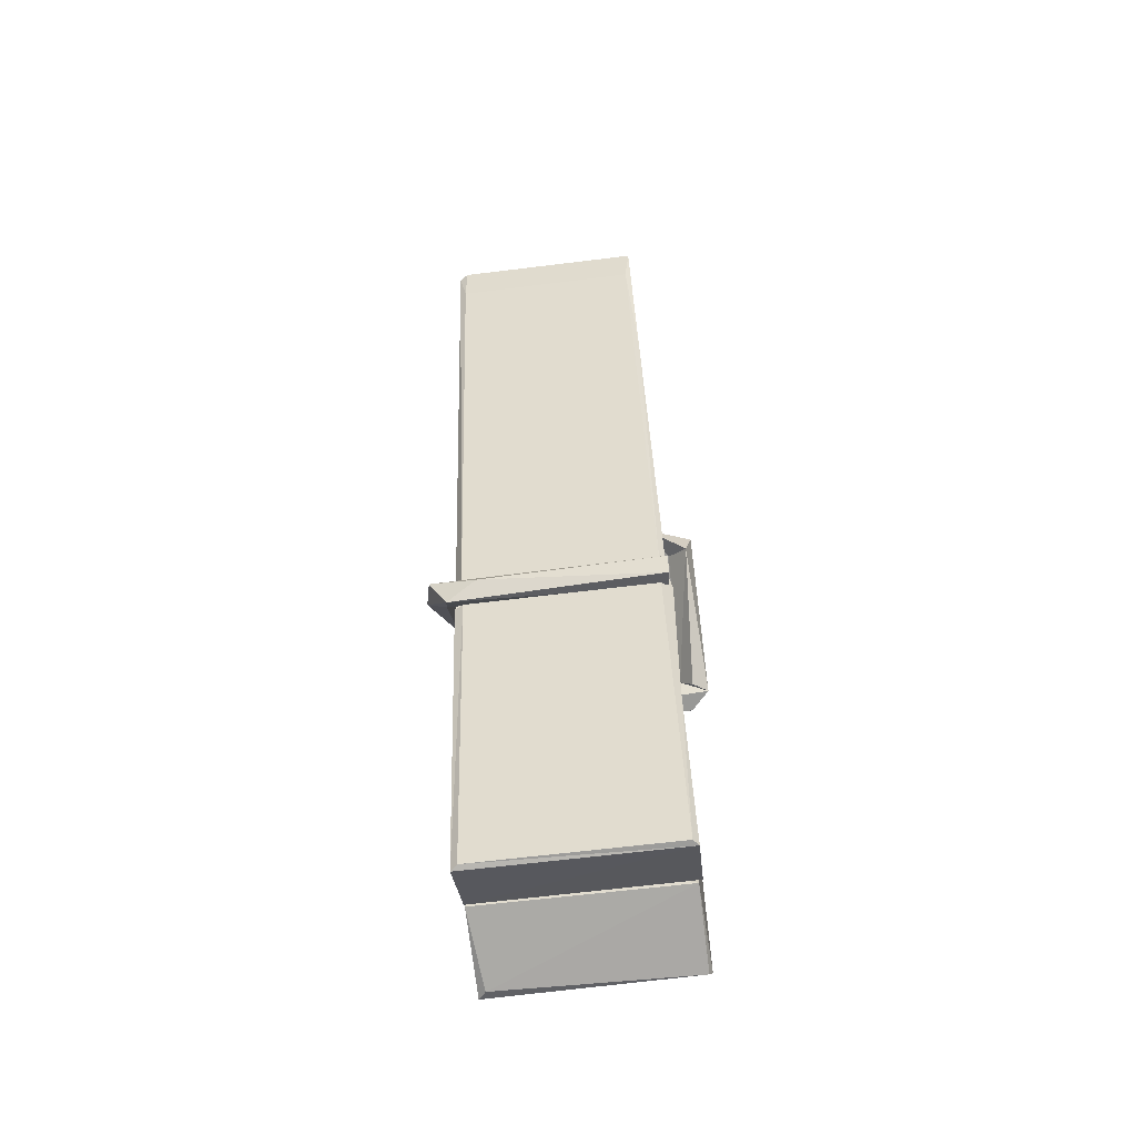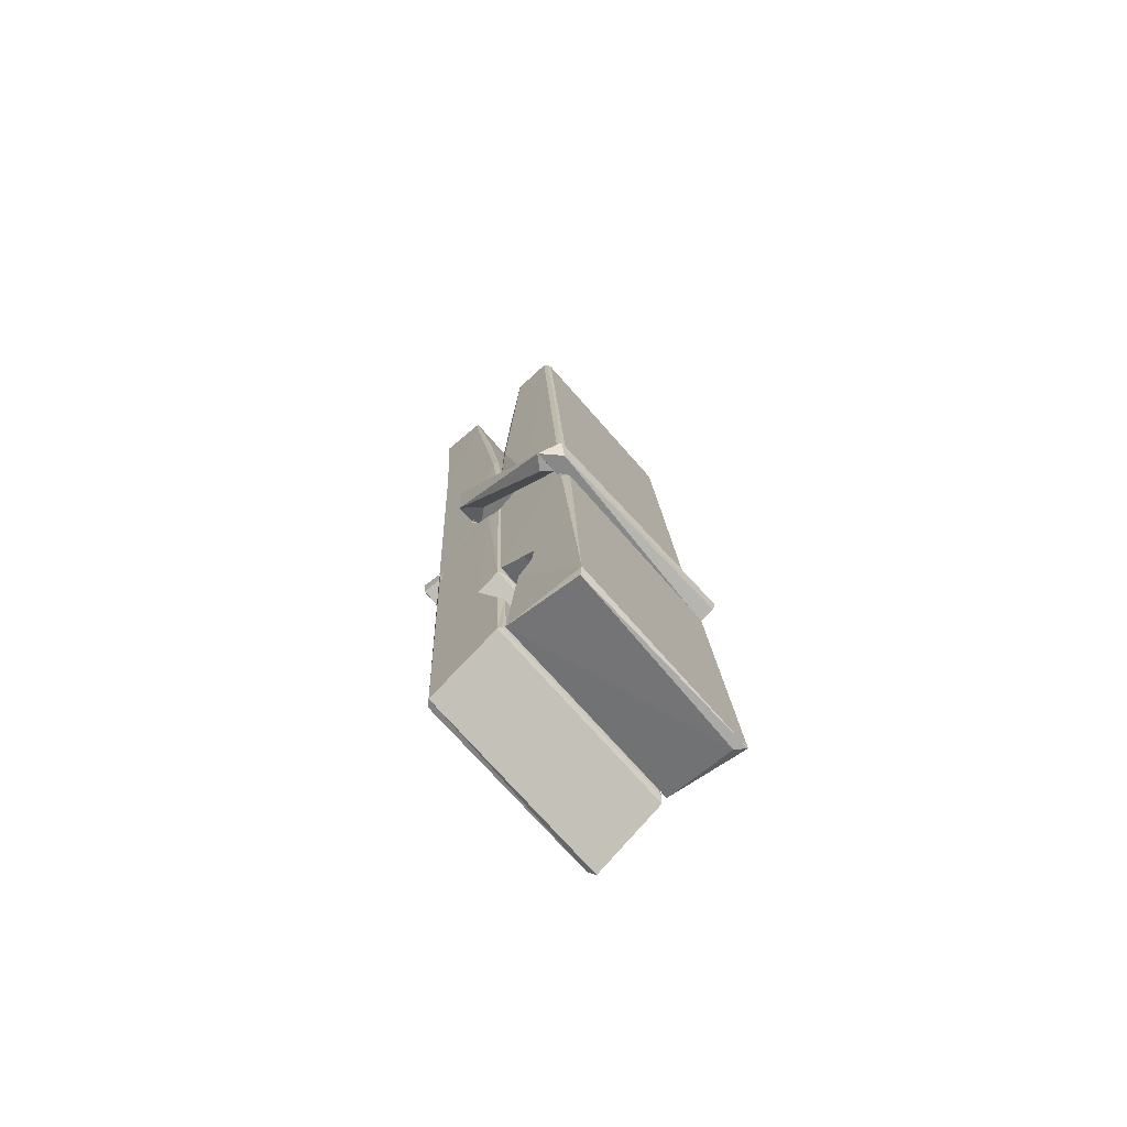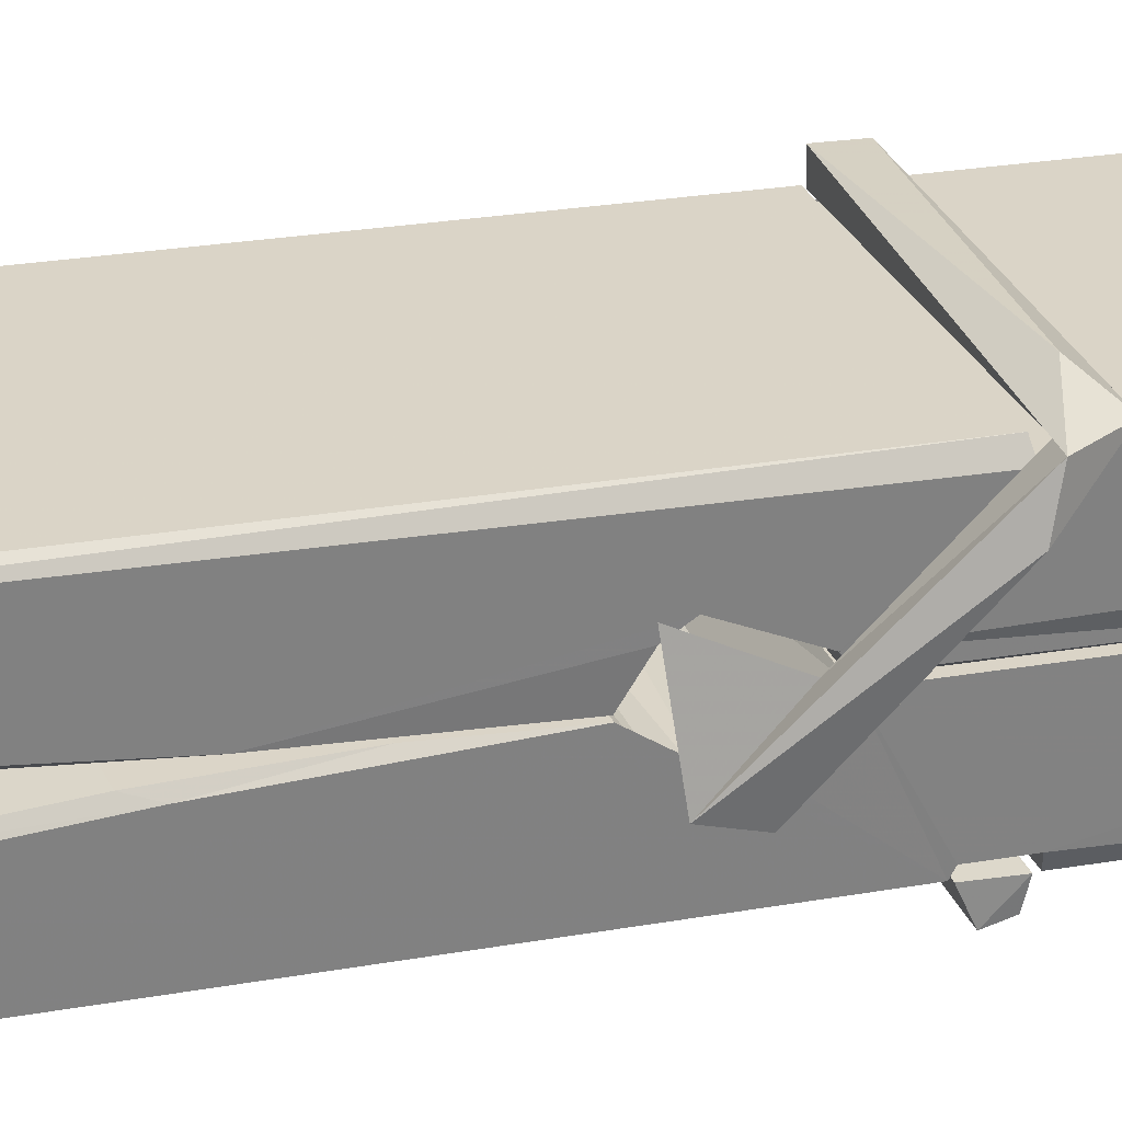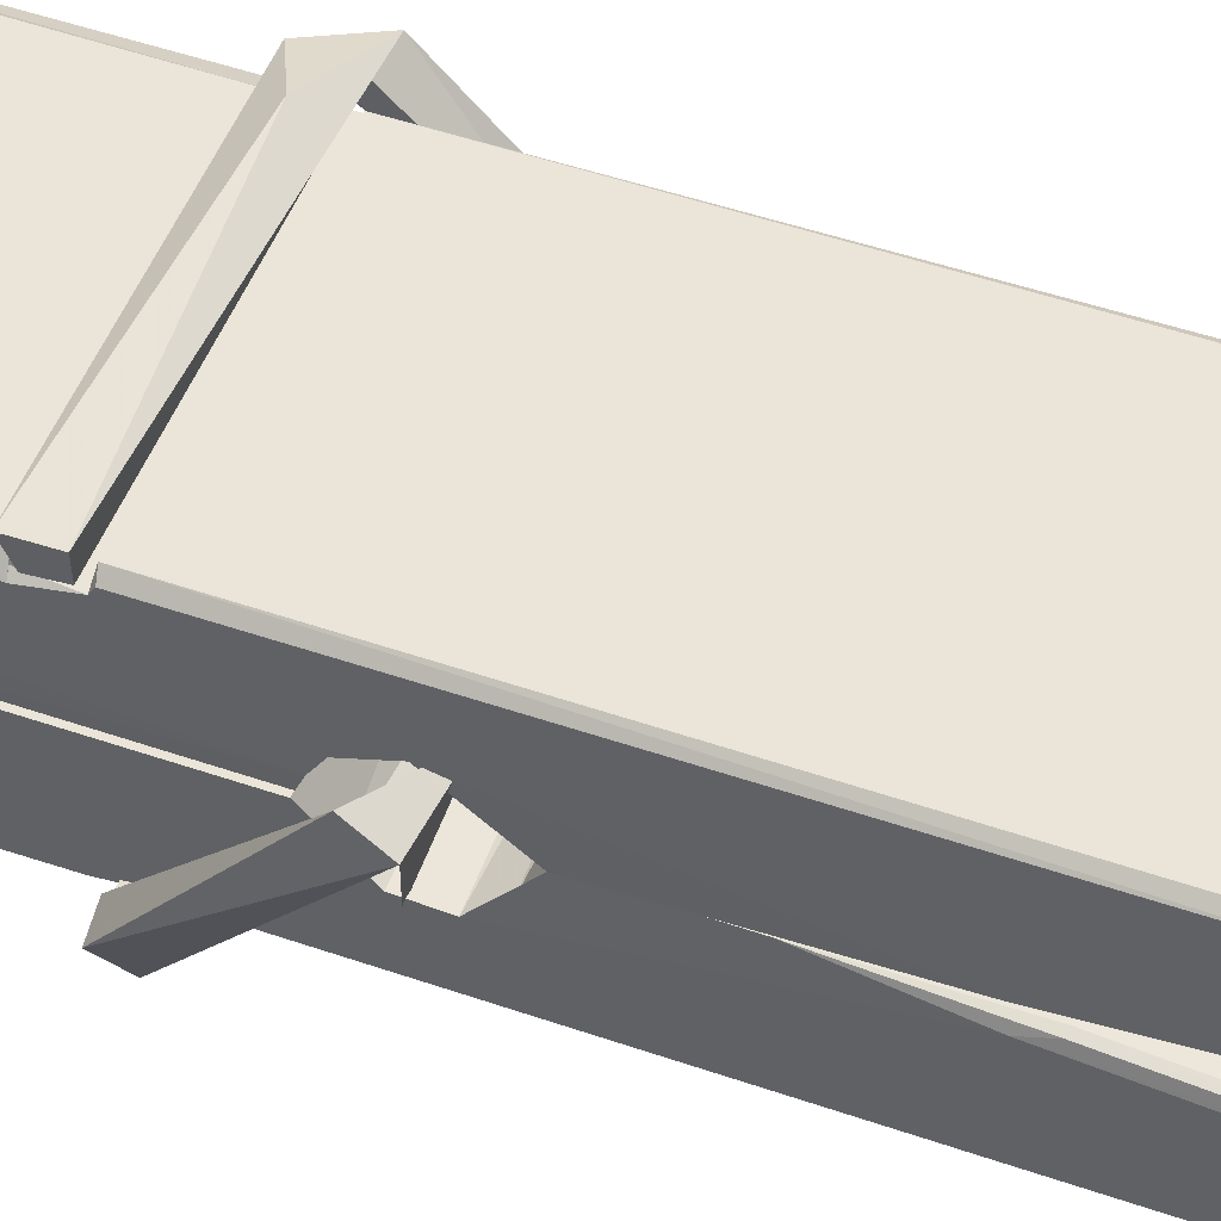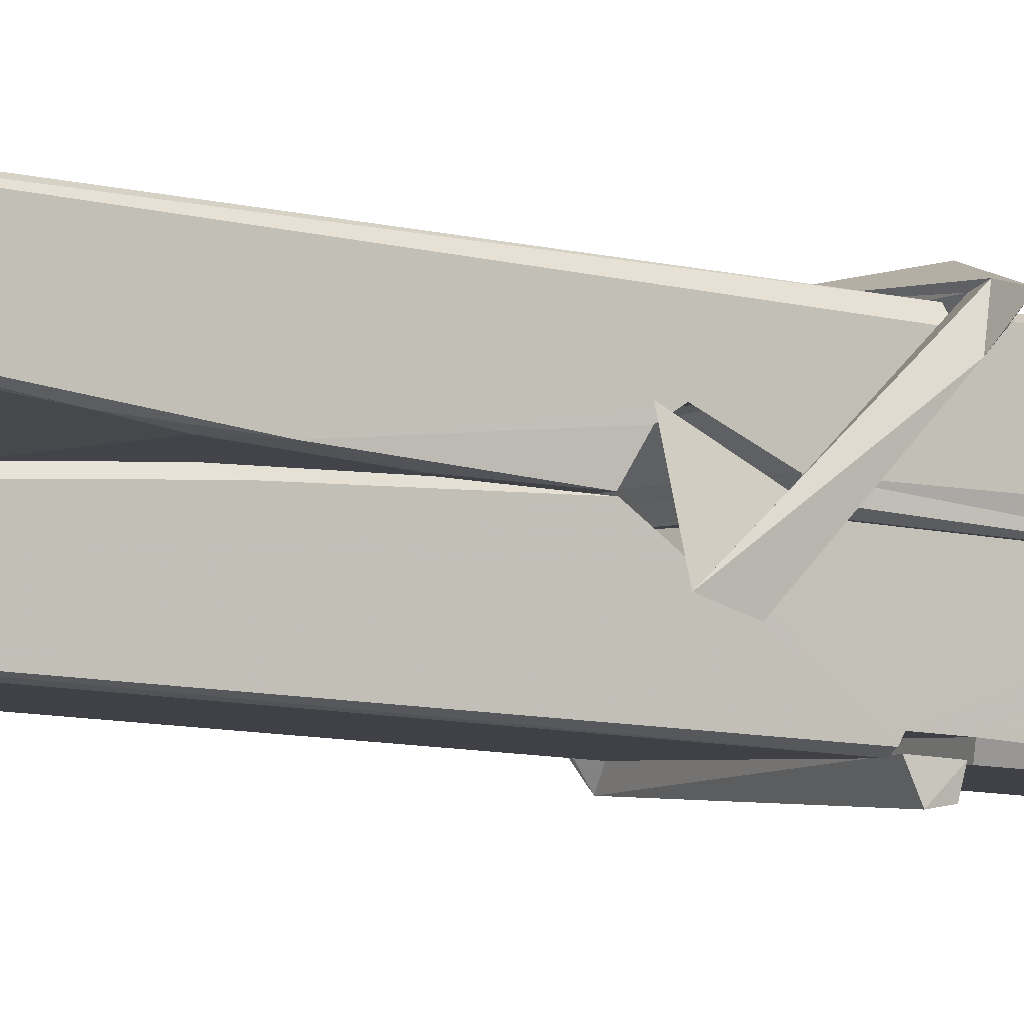
<metadata>
{"format":"obj","ext":"obj","renderer":"f3d","projection":"perspective","resolution":1024,"background":"white","views":[{"elev":-56.3,"azim":7.2,"up":"+Y"},{"elev":-70.9,"azim":131.8,"up":"+Y"},{"elev":30.2,"azim":-108.9,"up":"+Z"},{"elev":52.8,"azim":114.5,"up":"+Z"},{"elev":-2.4,"azim":-120.2,"up":"+Z"}]}
</metadata>
<code>
v 0.8852 -0.5292 -1.5
v 1.049 -0.4952 -1.559
v 0.887 -0.4969 -1.56
v 0.8908 -0.4934 -1.561
v 0.8735 0.04959 -1.515
v 0.8751 0.1288 -1.503
v 0.8727 0.2259 -1.486
v 0.8778 0.01825 -1.521
v 1.031 0.2268 -1.485
v 0.8717 0.2221 -1.442
v 0.8715 -0.01079 -1.522
v 0.8648 0.2612 -1.479
v 1.045 -0.3607 -1.55
v 0.8782 -0.255 -1.48
v 0.8758 -0.1775 -1.527
v 0.8821 -0.4268 -1.546
v 0.8822 -0.4198 -1.534
v 0.8811 -0.3717 -1.537
v 1.047 -0.4132 -1.531
v 1.041 -0.3926 -1.524
v 0.8868 -0.4099 -1.527
v 1.04 -0.1452 -1.507
v 1.036 -0.1272 -1.511
v 0.8746 -0.1268 -1.514
v 0.8753 -0.1148 -1.533
v 1.038 -0.1097 -1.535
v 0.8831 -0.2317 -1.475
v 1.025 0.2299 -1.487
v 1.028 0.2658 -1.48
v 1.032 0.02226 -1.522
v 1.04 -0.167 -1.517
v 1.04 -0.177 -1.538
v 1.041 -0.1732 -1.528
v 1.04 -0.3578 -1.552
v 1.047 -0.4928 -1.561
v 1.043 -0.4894 -1.562
v 1.046 -0.2486 -1.485
v 0.8853 -0.255 -1.476
v 1.026 0.2267 -1.444
v 1.028 0.1328 -1.504
v 0.8759 -0.1568 -1.506
v 0.8843 -0.3631 -1.551
v 0.8915 -0.3916 -1.523
v 1.047 -0.4253 -1.554
v 0.8797 -0.05601 -1.53
v 1.034 -0.05204 -1.531
v 0.8749 -0.1384 -1.507
v 0.8652 0.2559 -1.444
v 0.8721 0.259 -1.44
v 1.03 0.2631 -1.441
v 1.034 0.1034 -1.455
v 1.042 -0.2262 -1.48
v 1.043 -0.4282 -1.557
v 1.05 -0.5246 -1.501
v 1.046 -0.5236 -1.497
v 0.8905 -0.5271 -1.496
v 0.884 -0.4997 -1.557
v 1.036 0.008435 -1.52
v 1.046 -0.372 -1.532
v 0.8807 -0.1828 -1.539
v 1.035 -0.179 -1.54
v 1.042 -0.2286 -1.484
v 0.876 -0.1834 -1.535
v 1.043 -0.252 -1.482
v 1.038 -0.251 -1.477
v 0.8872 -0.4322 -1.556
v 0.8775 -0.2329 -1.483
v 0.8781 -0.2529 -1.484
v 1.038 -0.2277 -1.476
v 0.8678 0.2656 -1.536
v 1.046 -0.4936 -1.563
v 0.8744 0.01871 -1.529
v 0.8714 0.1301 -1.531
v 1.029 0.2623 -1.54
v 1.029 0.2679 -1.572
v 1.036 0.009487 -1.534
v 1.034 0.02291 -1.531
v 1.031 0.1349 -1.533
v 0.871 0.005171 -1.533
v 0.8806 -0.3631 -1.552
v 1.045 -0.3588 -1.553
v 1.047 -0.4177 -1.573
v 0.8807 -0.3815 -1.583
v 0.88 -0.2402 -1.611
v 1.045 -0.368 -1.574
v 0.8786 -0.1458 -1.567
v 1.036 -0.1207 -1.558
v 0.8813 -0.1224 -1.554
v 1.039 -0.1334 -1.566
v 0.8741 -0.1148 -1.535
v 0.8753 -0.1631 -1.564
v 1.04 -0.1655 -1.56
v 1.04 -0.1536 -1.567
v 1.036 -0.1096 -1.536
v 0.8762 -0.1826 -1.539
v 0.8698 0.2612 -1.575
v 1.03 0.02276 -1.53
v 1.046 -0.4018 -1.585
v 1.036 -0.2362 -1.612
v 1.033 -0.02548 -1.596
v 1.023 0.2652 -1.577
v 1.023 0.2708 -1.547
v 1.026 0.2674 -1.537
v 1.027 0.1348 -1.532
v 0.8746 -0.1343 -1.564
v 1.046 -0.3841 -1.586
v 0.8818 -0.4164 -1.578
v 0.8839 -0.497 -1.562
v 0.8762 -0.05595 -1.531
v 1.035 -0.0519 -1.532
v 1.035 -0.2071 -1.61
v 0.864 0.2659 -1.573
v 0.8697 0.2681 -1.57
v 1.026 0.2699 -1.575
v 1.041 -0.2063 -1.606
v 1.042 -0.2383 -1.608
v 1.048 -0.5116 -1.632
v 0.89 -0.5186 -1.623
v 0.8768 -0.239 -1.603
v 0.8644 0.2578 -1.538
v 1.046 -0.5159 -1.628
v 0.8821 -0.211 -1.609
v 0.8762 -0.211 -1.606
v 1.04 -0.1781 -1.541
v 0.8762 -0.2136 -1.601
v 0.8871 -0.4315 -1.557
v 0.884 -0.5179 -1.63
v 1.041 -0.2094 -1.602
v 1.036 -0.2349 -1.604
v 0.8776 -0.2136 -1.608
v 1.042 -0.2152 -1.601
v 1.05 -0.2311 -1.619
v 0.8776 -0.2365 -1.609
v 1.064 -0.2273 -1.603
v 0.8781 -0.2334 -1.622
v 0.8764 -0.2203 -1.624
v 1.045 -0.2518 -1.468
v 1.044 -0.2467 -1.483
v 1.044 -0.1462 -1.524
v 0.8586 -0.2322 -1.469
v 1.038 -0.1497 -1.574
v 1.028 -0.1322 -1.505
v 0.8823 -0.1802 -1.552
v 0.8743 -0.1265 -1.507
v 0.8616 -0.1313 -1.562
v 0.8622 -0.1555 -1.57
v 0.853 -0.2256 -1.493
v 0.8731 -0.1714 -1.532
v 0.8972 -0.2459 -1.461
v 0.8733 -0.2588 -1.47
v 0.8712 -0.2458 -1.483
v 1.043 -0.2315 -1.48
v 0.8742 -0.2348 -1.472
v 1.044 -0.2314 -1.466
v 1.063 -0.137 -1.516
v 1.058 -0.1567 -1.511
v 1.052 -0.2274 -1.595
v 1.056 -0.2162 -1.621
f 49 29 12
f 8 5 6
f 5 7 6
f 7 40 6
f 40 8 6
f 58 30 29
f 58 29 9
f 12 5 11
f 18 15 42
f 15 63 42
f 20 59 19
f 38 14 1
f 18 43 17
f 18 59 43
f 17 43 21
f 22 23 26
f 41 31 15
f 15 32 60
f 7 5 12
f 50 9 29
f 48 10 49
f 28 12 29
f 28 29 40
f 29 30 40
f 23 24 26
f 22 47 23
f 47 24 23
f 41 22 31
f 18 13 59
f 43 59 20
f 19 17 21
f 21 20 19
f 44 16 19
f 16 17 19
f 54 57 2
f 69 52 51
f 39 51 50
f 28 7 12
f 30 8 40
f 40 7 28
f 25 45 26
f 25 26 24
f 47 22 41
f 31 33 15
f 33 32 15
f 34 13 42
f 42 13 18
f 43 20 21
f 36 35 3
f 36 3 4
f 57 3 2
f 3 35 2
f 10 39 50
f 10 50 49
f 25 11 45
f 11 5 8
f 11 8 45
f 45 8 30
f 26 45 46
f 45 30 46
f 58 22 26
f 26 46 58
f 46 30 58
f 51 39 69
f 39 10 69
f 25 24 11
f 47 67 48
f 67 27 48
f 48 27 10
f 51 9 50
f 22 9 51
f 52 22 51
f 64 37 55
f 55 56 54
f 54 56 1
f 4 3 66
f 36 4 66
f 36 66 53
f 35 36 53
f 35 53 2
f 56 55 38
f 66 3 57
f 1 18 17
f 14 18 1
f 15 18 14
f 47 11 24
f 11 47 48
f 12 11 48
f 49 12 48
f 29 49 50
f 9 22 58
f 31 22 52
f 31 52 33
f 64 19 59
f 19 64 44
f 2 44 64
f 2 64 54
f 57 54 1
f 32 61 60
f 33 13 32
f 62 33 52
f 47 41 15
f 15 60 63
f 60 61 42
f 34 42 61
f 32 13 34
f 32 34 61
f 33 59 13
f 64 59 33
f 38 55 65
f 55 37 65
f 14 68 15
f 60 42 63
f 66 16 44
f 66 44 53
f 2 53 44
f 55 54 64
f 38 1 56
f 17 57 1
f 57 17 16
f 66 57 16
f 15 68 67
f 62 37 64
f 68 37 62
f 68 62 67
f 64 33 62
f 52 69 62
f 67 62 69
f 67 69 27
f 47 15 67
f 69 10 27
f 37 38 65
f 38 37 68
f 68 14 38
f 82 117 71
f 75 76 74
f 76 77 78
f 76 78 74
f 78 103 74
f 73 72 79
f 73 79 120
f 83 85 106
f 83 80 85
f 83 106 98
f 83 98 107
f 106 116 98
f 105 86 91
f 87 94 89
f 112 123 122
f 123 90 105
f 90 88 105
f 70 73 120
f 103 78 104
f 78 77 97
f 78 97 104
f 88 94 87
f 89 86 105
f 105 87 89
f 93 86 89
f 117 116 99
f 115 100 111
f 96 111 101
f 111 100 101
f 100 114 101
f 72 73 104
f 73 70 103
f 73 103 104
f 104 97 72
f 90 109 94
f 94 88 90
f 105 88 87
f 92 91 93
f 91 86 93
f 95 91 92
f 92 124 95
f 95 81 80
f 80 81 85
f 98 82 107
f 107 82 126
f 108 71 118
f 127 121 117
f 114 112 96
f 114 96 101
f 102 103 70
f 72 97 110
f 72 110 109
f 110 94 109
f 97 77 110
f 89 94 110
f 89 110 76
f 110 77 76
f 122 111 96
f 96 112 122
f 79 72 109
f 109 90 79
f 127 84 119
f 113 112 114
f 114 102 113
f 75 102 114
f 75 114 100
f 75 100 115
f 121 127 118
f 126 71 108
f 84 127 117
f 99 84 117
f 127 83 107
f 127 119 83
f 95 123 91
f 91 123 105
f 90 123 112
f 90 112 79
f 112 120 79
f 112 70 120
f 70 112 113
f 70 113 102
f 102 75 103
f 103 75 74
f 76 75 89
f 75 115 89
f 115 93 89
f 81 128 116
f 106 85 81
f 106 81 116
f 98 116 117
f 98 117 82
f 121 71 117
f 71 121 118
f 127 108 118
f 92 93 124
f 93 115 124
f 123 95 125
f 81 95 124
f 128 81 124
f 124 115 128
f 128 115 111
f 111 122 125
f 111 125 128
f 122 123 125
f 80 83 119
f 71 126 82
f 127 107 108
f 107 126 108
f 119 129 128
f 128 125 119
f 80 125 95
f 125 80 119
f 99 116 128
f 99 128 129
f 99 129 119
f 119 84 99
f 131 158 130
f 132 136 158
f 132 134 133
f 130 136 133
f 132 133 135
f 136 132 135
f 130 158 136
f 149 137 154
f 154 152 153
f 155 134 158
f 158 131 139
f 151 148 153
f 147 146 151
f 155 142 156
f 156 142 139
f 155 139 142
f 142 155 141
f 141 155 142
f 145 144 143
f 145 143 144
f 148 145 144
f 144 145 148
f 146 145 148
f 147 145 146
f 146 148 151
f 147 140 145
f 156 139 131
f 134 155 156
f 155 158 139
f 145 140 148
f 147 150 140
f 150 147 151
f 150 149 140
f 140 153 148
f 153 140 154
f 154 140 149
f 151 138 150
f 153 152 151
f 138 152 137
f 137 152 154
f 150 137 149
f 137 150 138
f 138 151 152
f 157 134 156
f 157 156 131
f 157 131 134
f 132 158 134
f 134 131 133
f 131 130 133
f 133 136 135
f 49 29 12
f 8 5 6
f 5 7 6
f 7 40 6
f 40 8 6
f 58 30 29
f 58 29 9
f 12 5 11
f 18 15 42
f 15 63 42
f 20 59 19
f 38 14 1
f 18 43 17
f 18 59 43
f 17 43 21
f 22 23 26
f 41 31 15
f 15 32 60
f 7 5 12
f 50 9 29
f 48 10 49
f 28 12 29
f 28 29 40
f 29 30 40
f 23 24 26
f 22 47 23
f 47 24 23
f 41 22 31
f 18 13 59
f 43 59 20
f 19 17 21
f 21 20 19
f 44 16 19
f 16 17 19
f 54 57 2
f 69 52 51
f 39 51 50
f 28 7 12
f 30 8 40
f 40 7 28
f 25 45 26
f 25 26 24
f 47 22 41
f 31 33 15
f 33 32 15
f 34 13 42
f 42 13 18
f 43 20 21
f 36 35 3
f 36 3 4
f 57 3 2
f 3 35 2
f 10 39 50
f 10 50 49
f 25 11 45
f 11 5 8
f 11 8 45
f 45 8 30
f 26 45 46
f 45 30 46
f 58 22 26
f 26 46 58
f 46 30 58
f 51 39 69
f 39 10 69
f 25 24 11
f 47 67 48
f 67 27 48
f 48 27 10
f 51 9 50
f 22 9 51
f 52 22 51
f 64 37 55
f 55 56 54
f 54 56 1
f 4 3 66
f 36 4 66
f 36 66 53
f 35 36 53
f 35 53 2
f 56 55 38
f 66 3 57
f 1 18 17
f 14 18 1
f 15 18 14
f 47 11 24
f 11 47 48
f 12 11 48
f 49 12 48
f 29 49 50
f 9 22 58
f 31 22 52
f 31 52 33
f 64 19 59
f 19 64 44
f 2 44 64
f 2 64 54
f 57 54 1
f 32 61 60
f 33 13 32
f 62 33 52
f 47 41 15
f 15 60 63
f 60 61 42
f 34 42 61
f 32 13 34
f 32 34 61
f 33 59 13
f 64 59 33
f 38 55 65
f 55 37 65
f 14 68 15
f 60 42 63
f 66 16 44
f 66 44 53
f 2 53 44
f 55 54 64
f 38 1 56
f 17 57 1
f 57 17 16
f 66 57 16
f 15 68 67
f 62 37 64
f 68 37 62
f 68 62 67
f 64 33 62
f 52 69 62
f 67 62 69
f 67 69 27
f 47 15 67
f 69 10 27
f 37 38 65
f 38 37 68
f 68 14 38
f 82 117 71
f 75 76 74
f 76 77 78
f 76 78 74
f 78 103 74
f 73 72 79
f 73 79 120
f 83 85 106
f 83 80 85
f 83 106 98
f 83 98 107
f 106 116 98
f 105 86 91
f 87 94 89
f 112 123 122
f 123 90 105
f 90 88 105
f 70 73 120
f 103 78 104
f 78 77 97
f 78 97 104
f 88 94 87
f 89 86 105
f 105 87 89
f 93 86 89
f 117 116 99
f 115 100 111
f 96 111 101
f 111 100 101
f 100 114 101
f 72 73 104
f 73 70 103
f 73 103 104
f 104 97 72
f 90 109 94
f 94 88 90
f 105 88 87
f 92 91 93
f 91 86 93
f 95 91 92
f 92 124 95
f 95 81 80
f 80 81 85
f 98 82 107
f 107 82 126
f 108 71 118
f 127 121 117
f 114 112 96
f 114 96 101
f 102 103 70
f 72 97 110
f 72 110 109
f 110 94 109
f 97 77 110
f 89 94 110
f 89 110 76
f 110 77 76
f 122 111 96
f 96 112 122
f 79 72 109
f 109 90 79
f 127 84 119
f 113 112 114
f 114 102 113
f 75 102 114
f 75 114 100
f 75 100 115
f 121 127 118
f 126 71 108
f 84 127 117
f 99 84 117
f 127 83 107
f 127 119 83
f 95 123 91
f 91 123 105
f 90 123 112
f 90 112 79
f 112 120 79
f 112 70 120
f 70 112 113
f 70 113 102
f 102 75 103
f 103 75 74
f 76 75 89
f 75 115 89
f 115 93 89
f 81 128 116
f 106 85 81
f 106 81 116
f 98 116 117
f 98 117 82
f 121 71 117
f 71 121 118
f 127 108 118
f 92 93 124
f 93 115 124
f 123 95 125
f 81 95 124
f 128 81 124
f 124 115 128
f 128 115 111
f 111 122 125
f 111 125 128
f 122 123 125
f 80 83 119
f 71 126 82
f 127 107 108
f 107 126 108
f 119 129 128
f 128 125 119
f 80 125 95
f 125 80 119
f 99 116 128
f 99 128 129
f 99 129 119
f 119 84 99
f 131 158 130
f 132 136 158
f 132 134 133
f 130 136 133
f 132 133 135
f 136 132 135
f 130 158 136
f 149 137 154
f 154 152 153
f 155 134 158
f 158 131 139
f 151 148 153
f 147 146 151
f 155 142 156
f 156 142 139
f 155 139 142
f 142 155 141
f 141 155 142
f 145 144 143
f 145 143 144
f 148 145 144
f 144 145 148
f 146 145 148
f 147 145 146
f 146 148 151
f 147 140 145
f 156 139 131
f 134 155 156
f 155 158 139
f 145 140 148
f 147 150 140
f 150 147 151
f 150 149 140
f 140 153 148
f 153 140 154
f 154 140 149
f 151 138 150
f 153 152 151
f 138 152 137
f 137 152 154
f 150 137 149
f 137 150 138
f 138 151 152
f 157 134 156
f 157 156 131
f 157 131 134
f 132 158 134
f 134 131 133
f 131 130 133
f 133 136 135

</code>
